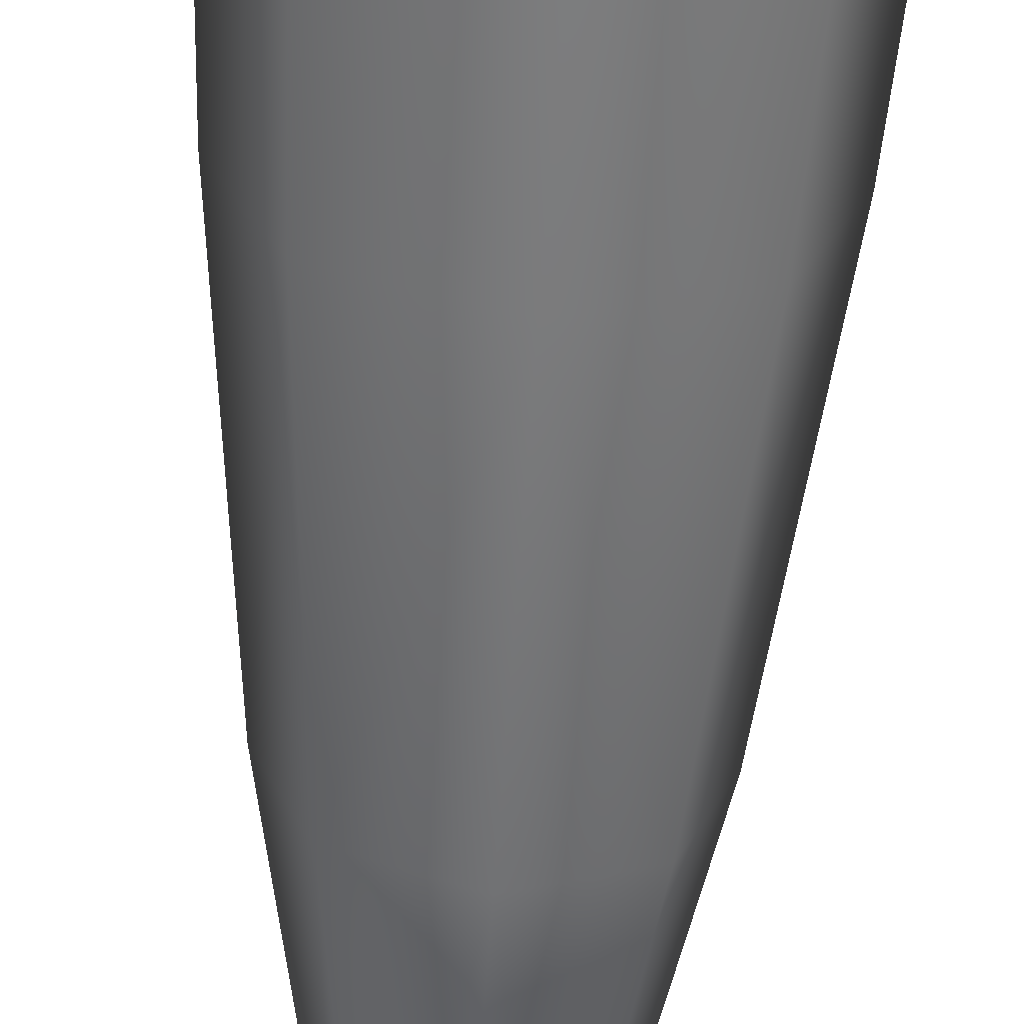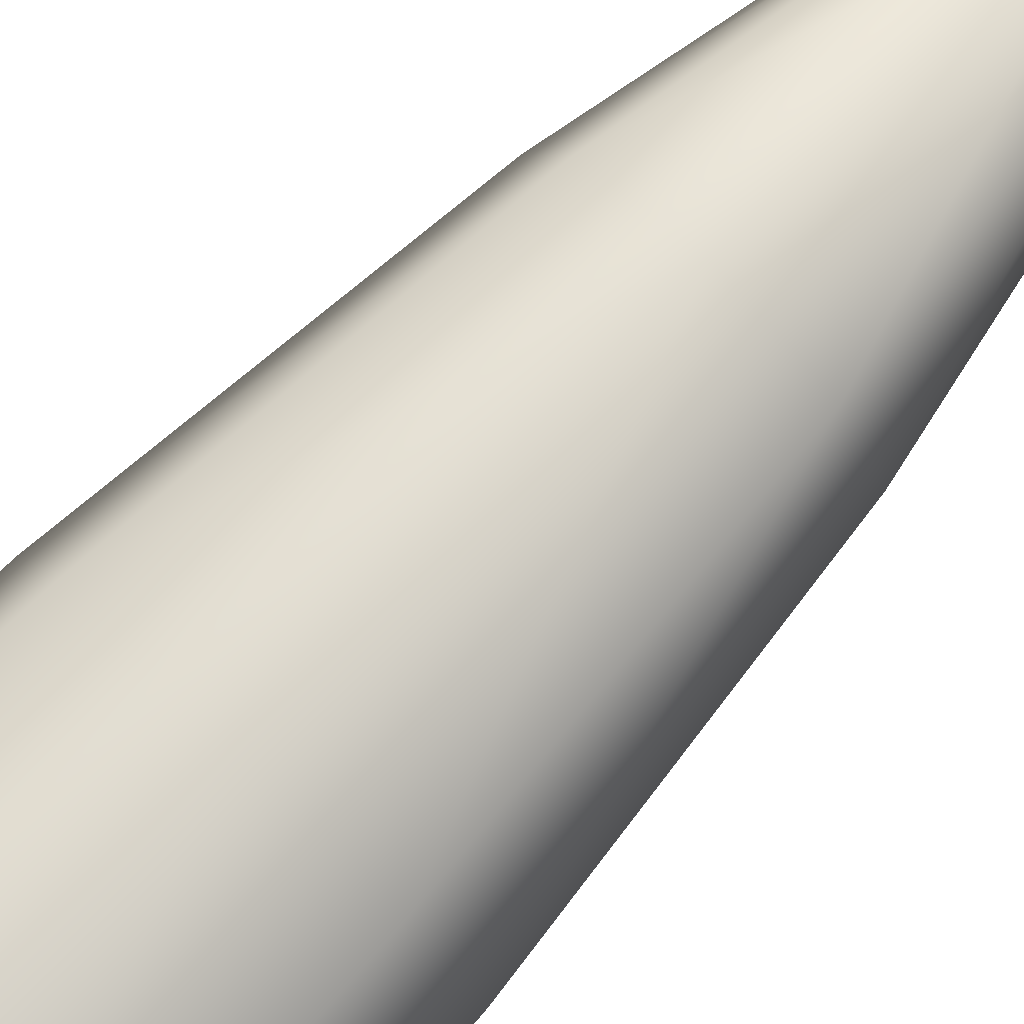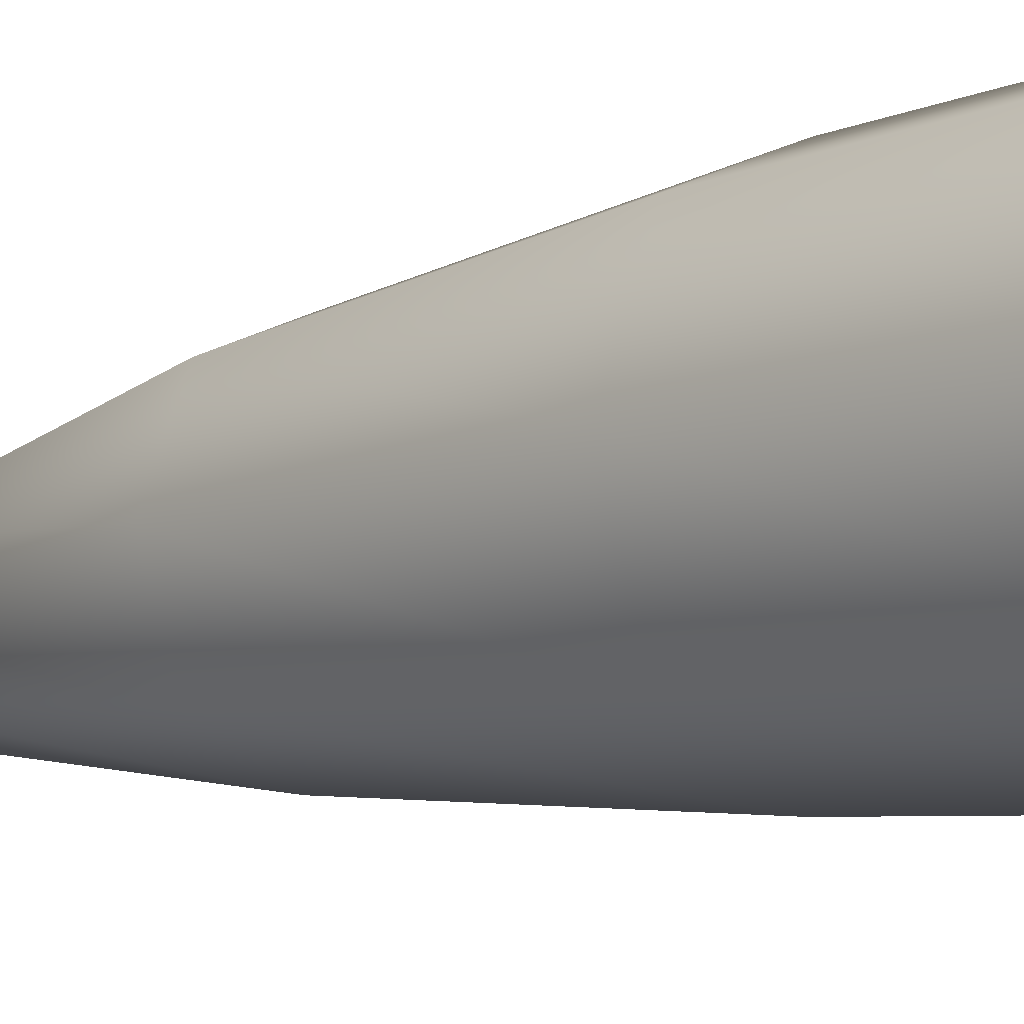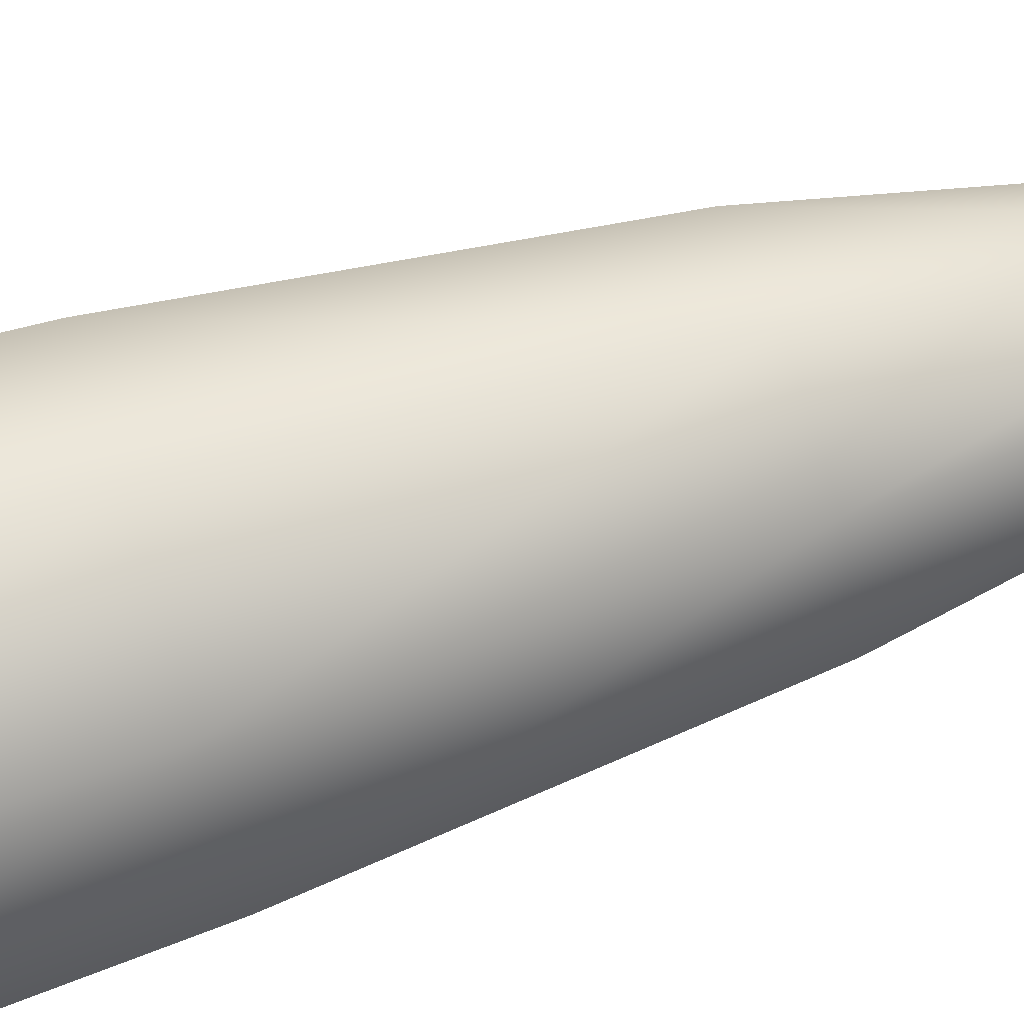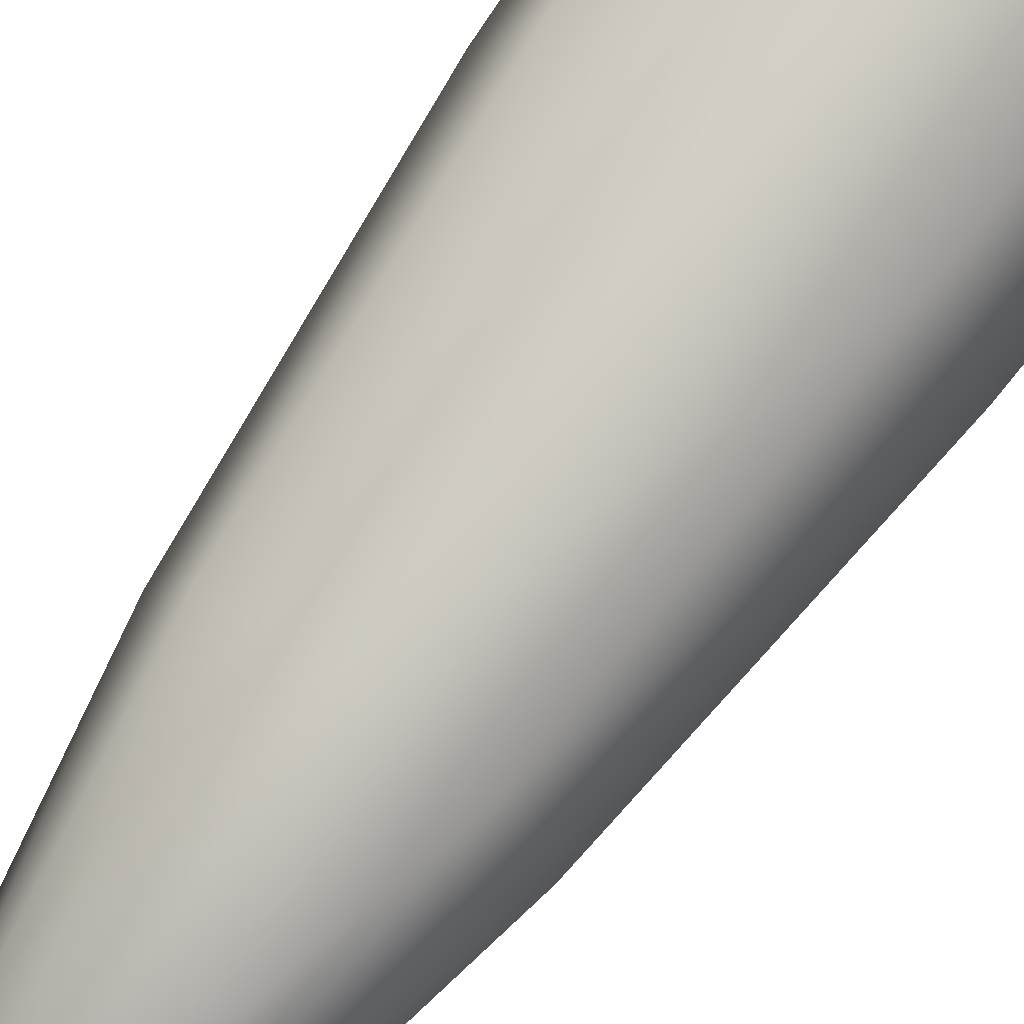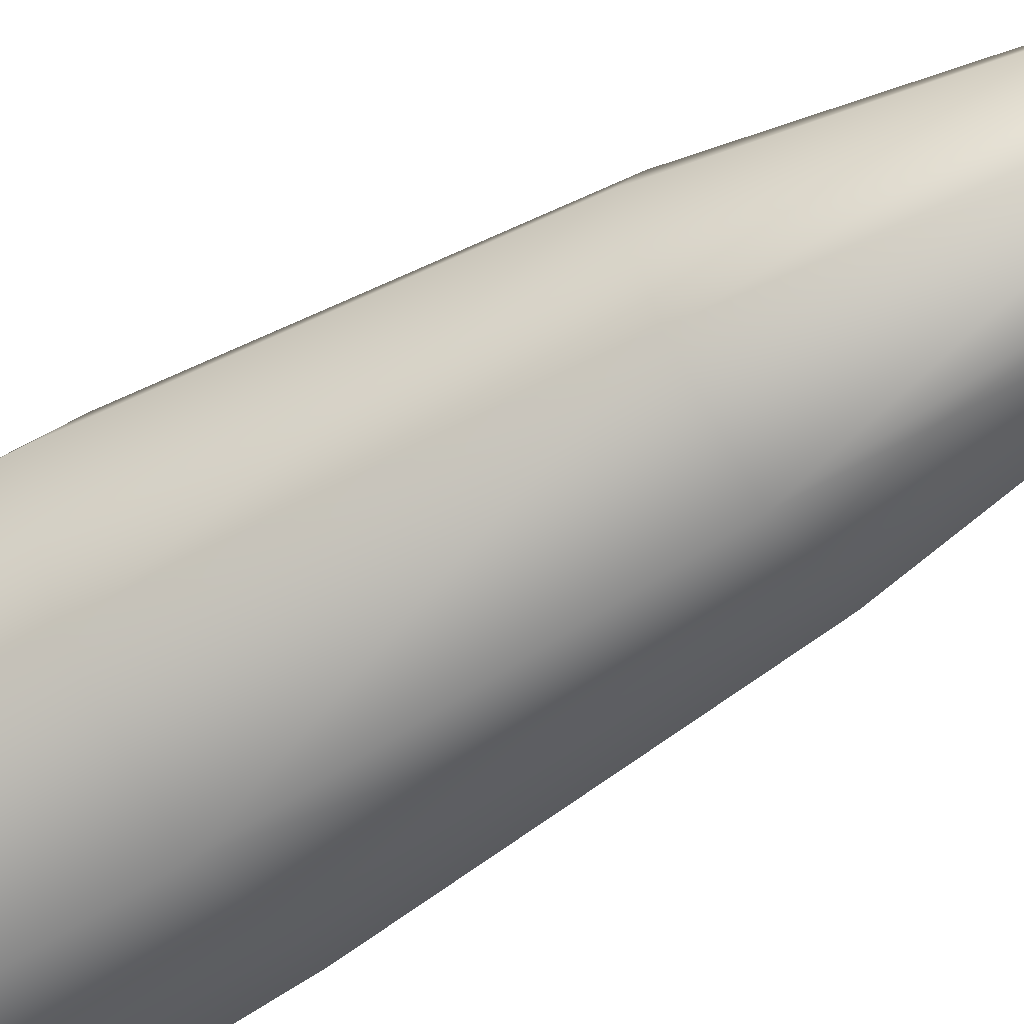
<metadata>
{"format":"obj","ext":"obj","renderer":"f3d","projection":"perspective","resolution":1024,"background":"white","views":[{"elev":-62.5,"azim":176.3,"up":"+Y"},{"elev":78.0,"azim":-136.2,"up":"+Y"},{"elev":-8.9,"azim":130.6,"up":"+Y"},{"elev":64.8,"azim":-108.5,"up":"+Y"},{"elev":75.5,"azim":35.8,"up":"+Y"},{"elev":-60.3,"azim":-57.3,"up":"+Y"}]}
</metadata>
<code>
v -0.04037 0 0
v -0.02571 0.02564 0.07075
v -0.02865 0.02836 0.000835
v -0.03636 -6.3e-05 0.07126
v -0.02838 -0.02836 -0.000835
v -0.02571 -0.02577 0.07177
v 0 -0.04011 -0.001181
v 0 -0.03641 0.07198
v -0.02832 -0.001512 0.1438
v -0.02002 -0.02153 0.1442
v 0 -0.02982 0.1444
v -0.02002 0.01851 0.1434
v -0.009985 0.005473 0.2153
v -0.01412 -0.00451 0.2155
v -0.009985 -0.01449 0.2157
v 0 0.03629 0.07054
v 0 0.04011 0.001181
v 0 0.0268 0.1433
v 0.02571 0.02564 0.07075
v 0.02002 0.01851 0.1434
v 0.03636 -6.3e-05 0.07126
v 0.04037 0 0
v 0.02865 0.02836 0.000835
v 0.02838 -0.02836 -0.000835
v 0.02571 -0.02577 0.07177
v 0.02832 -0.001512 0.1438
v 0.02002 -0.02153 0.1442
v 0.009985 0.005473 0.2153
v 0.01412 -0.00451 0.2155
v 0.009985 -0.01449 0.2157
v 0 -0.004692 0.2269
v 0 -0.004692 0.2269
v 0 -0.04011 -0.001181
v 0 -0.03641 0.07198
v 0 -0.02982 0.1444
v 0 -0.01863 0.2157
v 0 -0.004692 0.2269
v 0 0.009608 0.2152
v 0 -0.004692 0.2269
v 0 -0.004692 0.2269
v 0 -0.004692 0.2269
v 0 -0.01863 0.2157
v 0 -0.004692 0.2269
v 0 -0.004692 0.2269
o mare_horn
f 1 2 3
f 1 4 2
f 5 4 1
f 5 6 4
f 7 6 5
f 7 8 6
f 6 9 4
f 6 10 9
f 8 10 6
f 8 11 10
f 4 12 2
f 4 9 12
f 9 13 12
f 9 14 13
f 10 14 9
f 10 15 14
f 11 15 10
f 3 2 16
f 3 16 17
f 2 18 16
f 19 16 18
f 19 18 20
f 21 19 20
f 22 19 21
f 22 23 19
f 23 16 19
f 23 17 16
f 24 22 21
f 24 21 25
f 25 21 26
f 21 20 26
f 25 26 27
f 26 20 28
f 26 28 29
f 27 26 29
f 27 29 30
f 30 29 31
f 29 28 32
f 33 24 25
f 33 25 34
f 34 25 27
f 34 27 35
f 35 27 30
f 35 30 36
f 36 30 37
f 20 38 28
f 20 18 38
f 12 38 18
f 2 12 18
f 12 13 38
f 13 39 38
f 14 40 13
f 15 41 14
f 11 42 15
f 42 43 15
f 28 38 44

</code>
